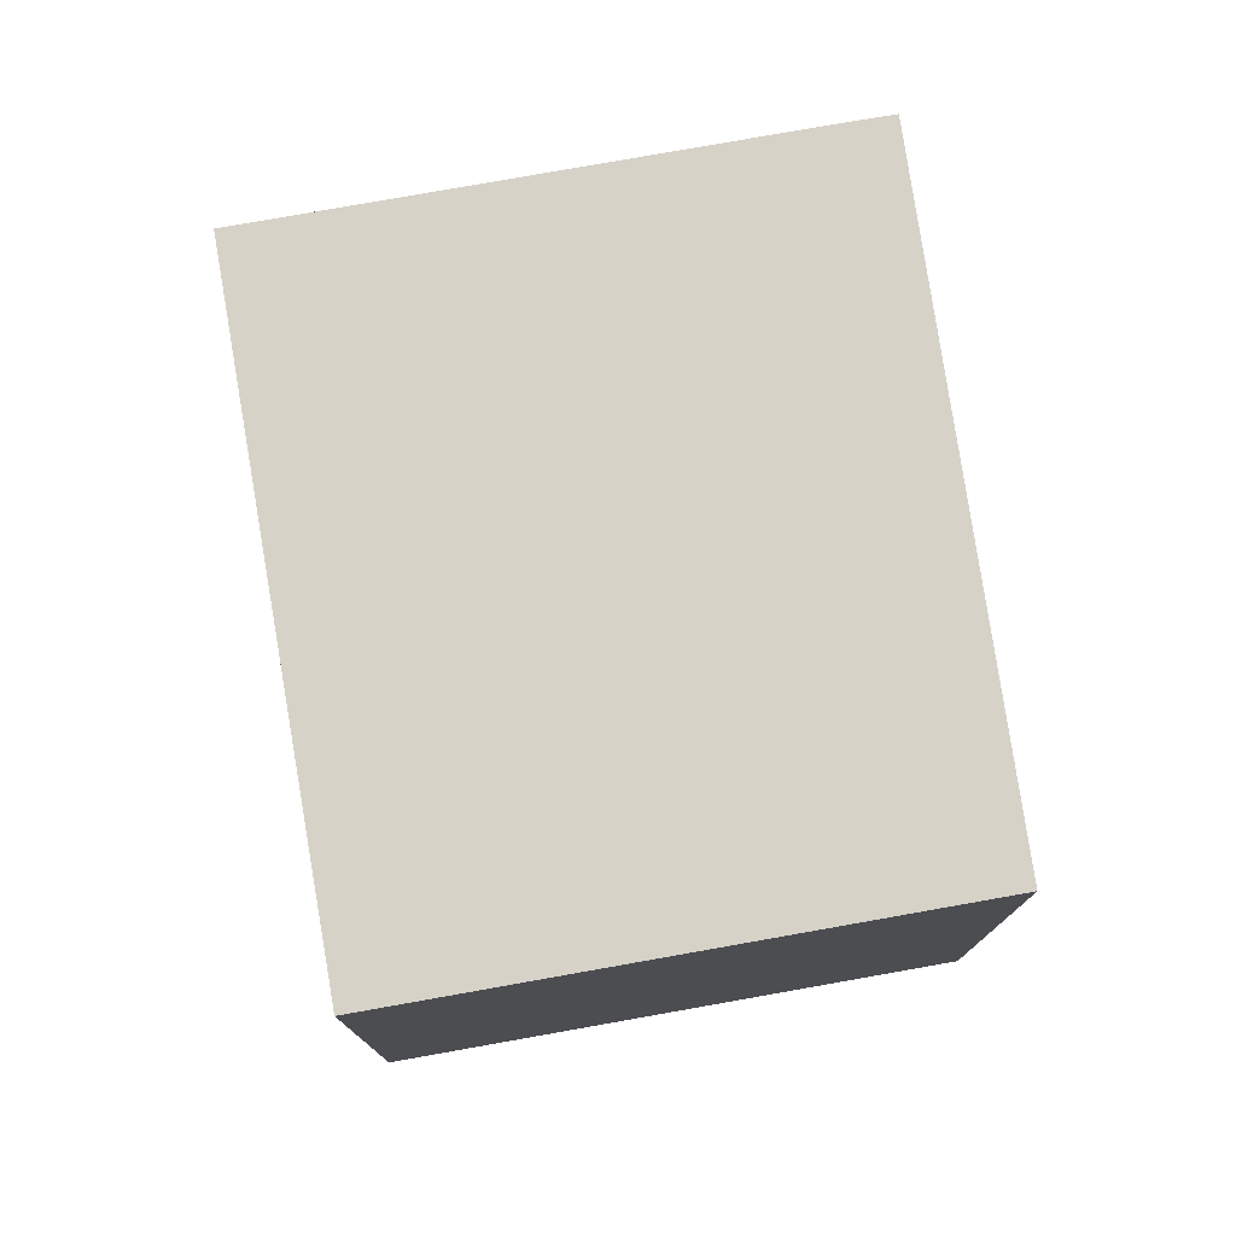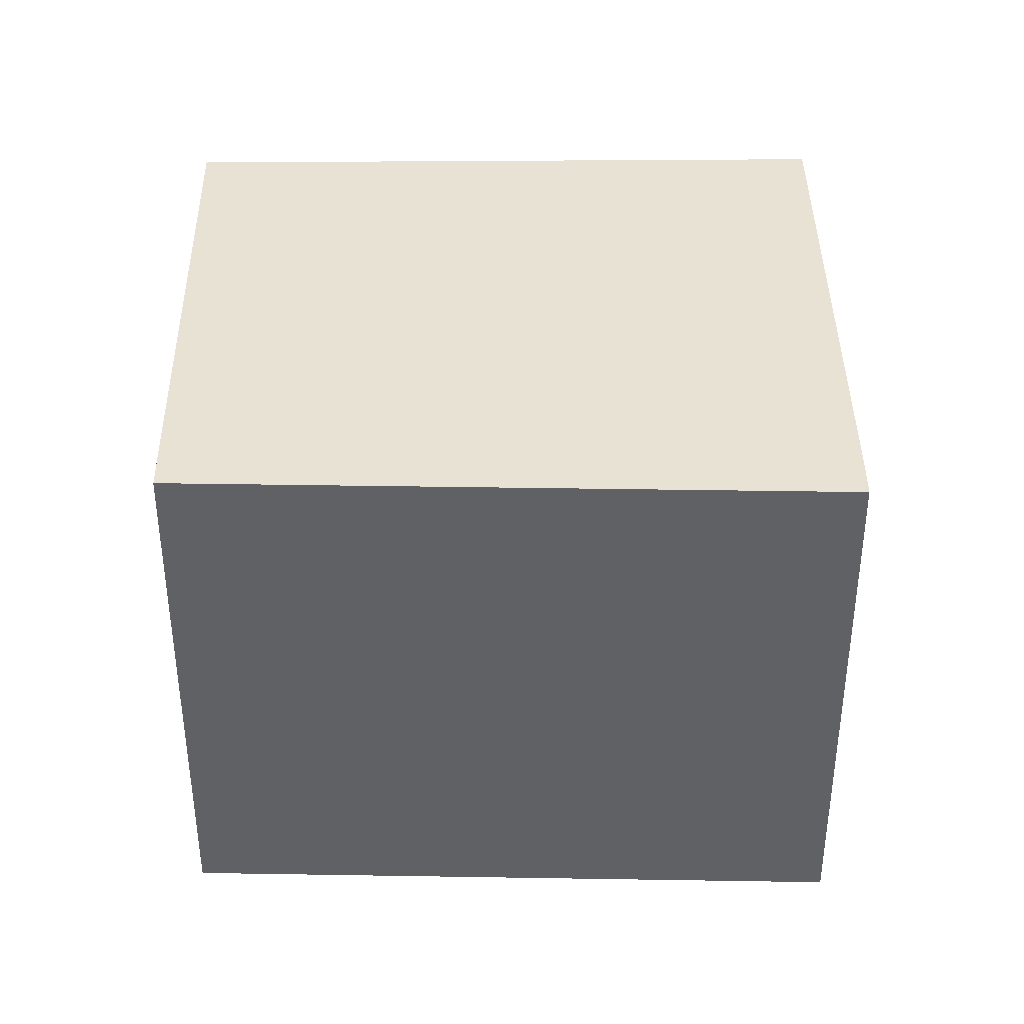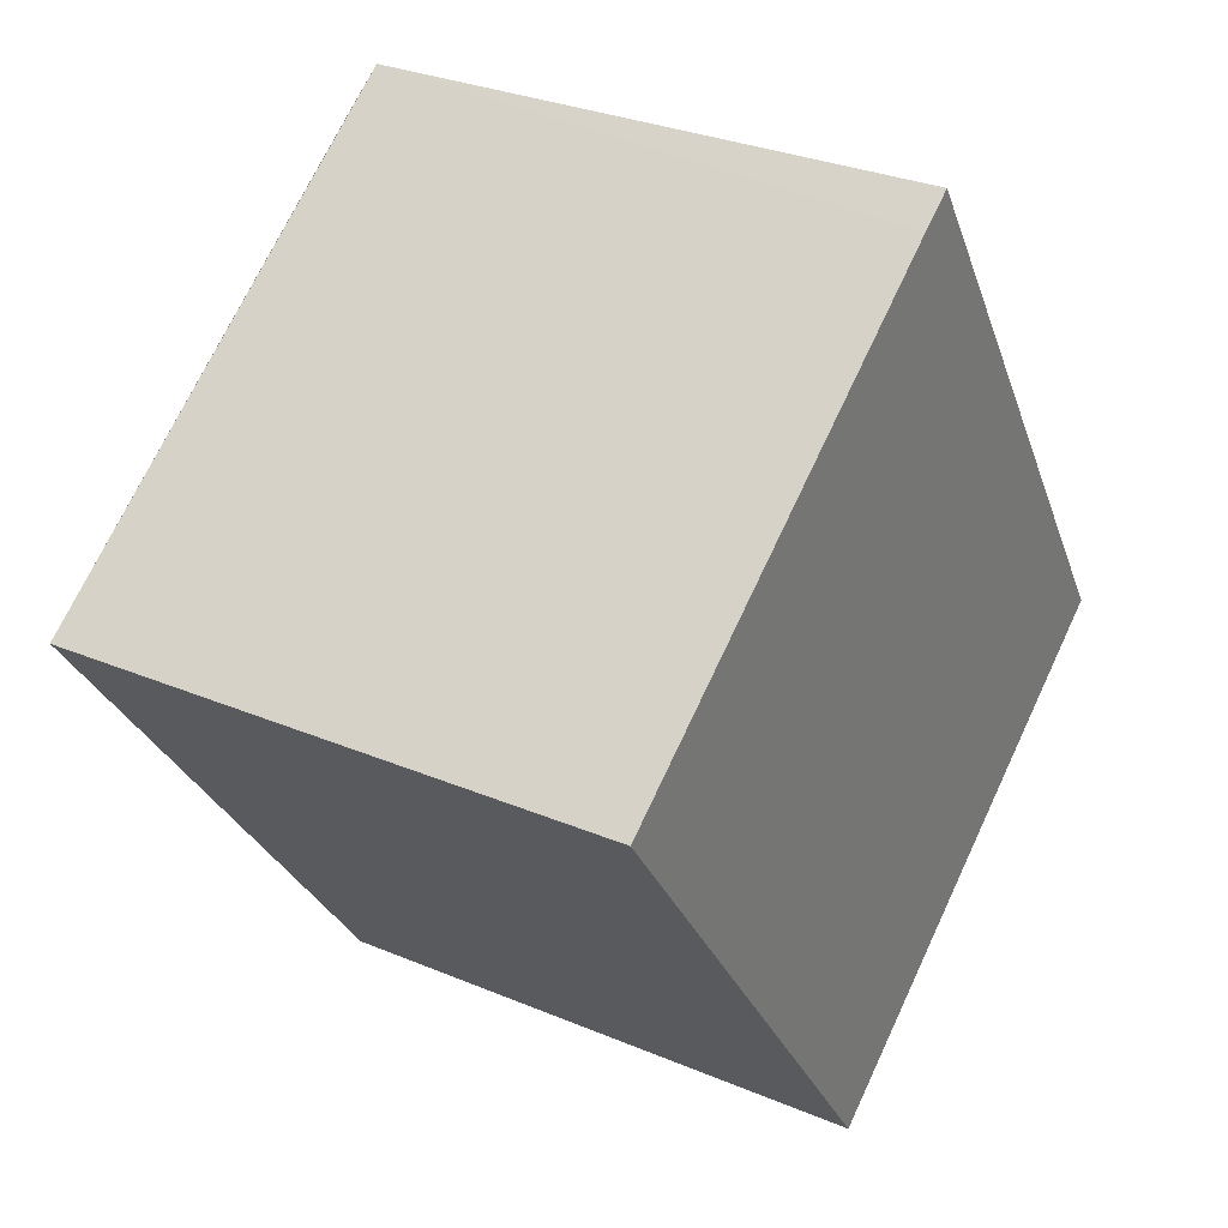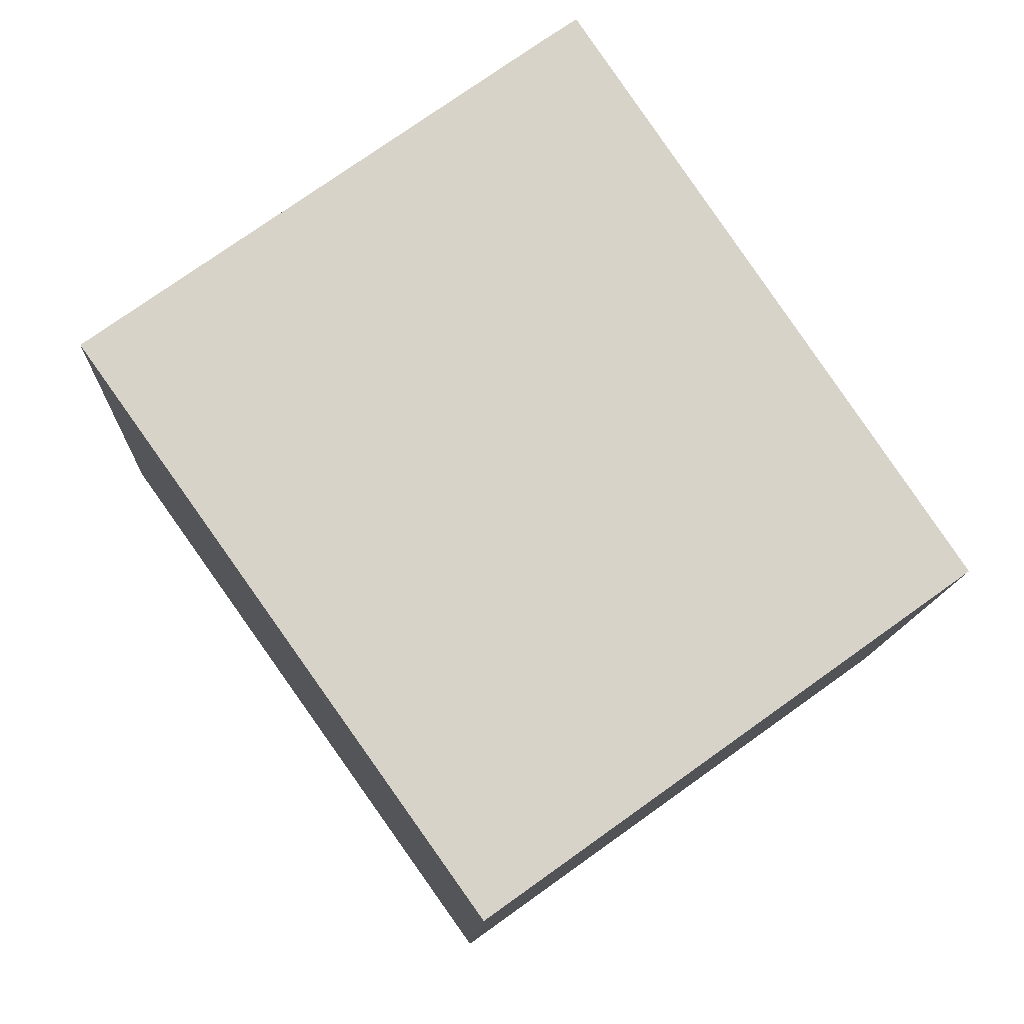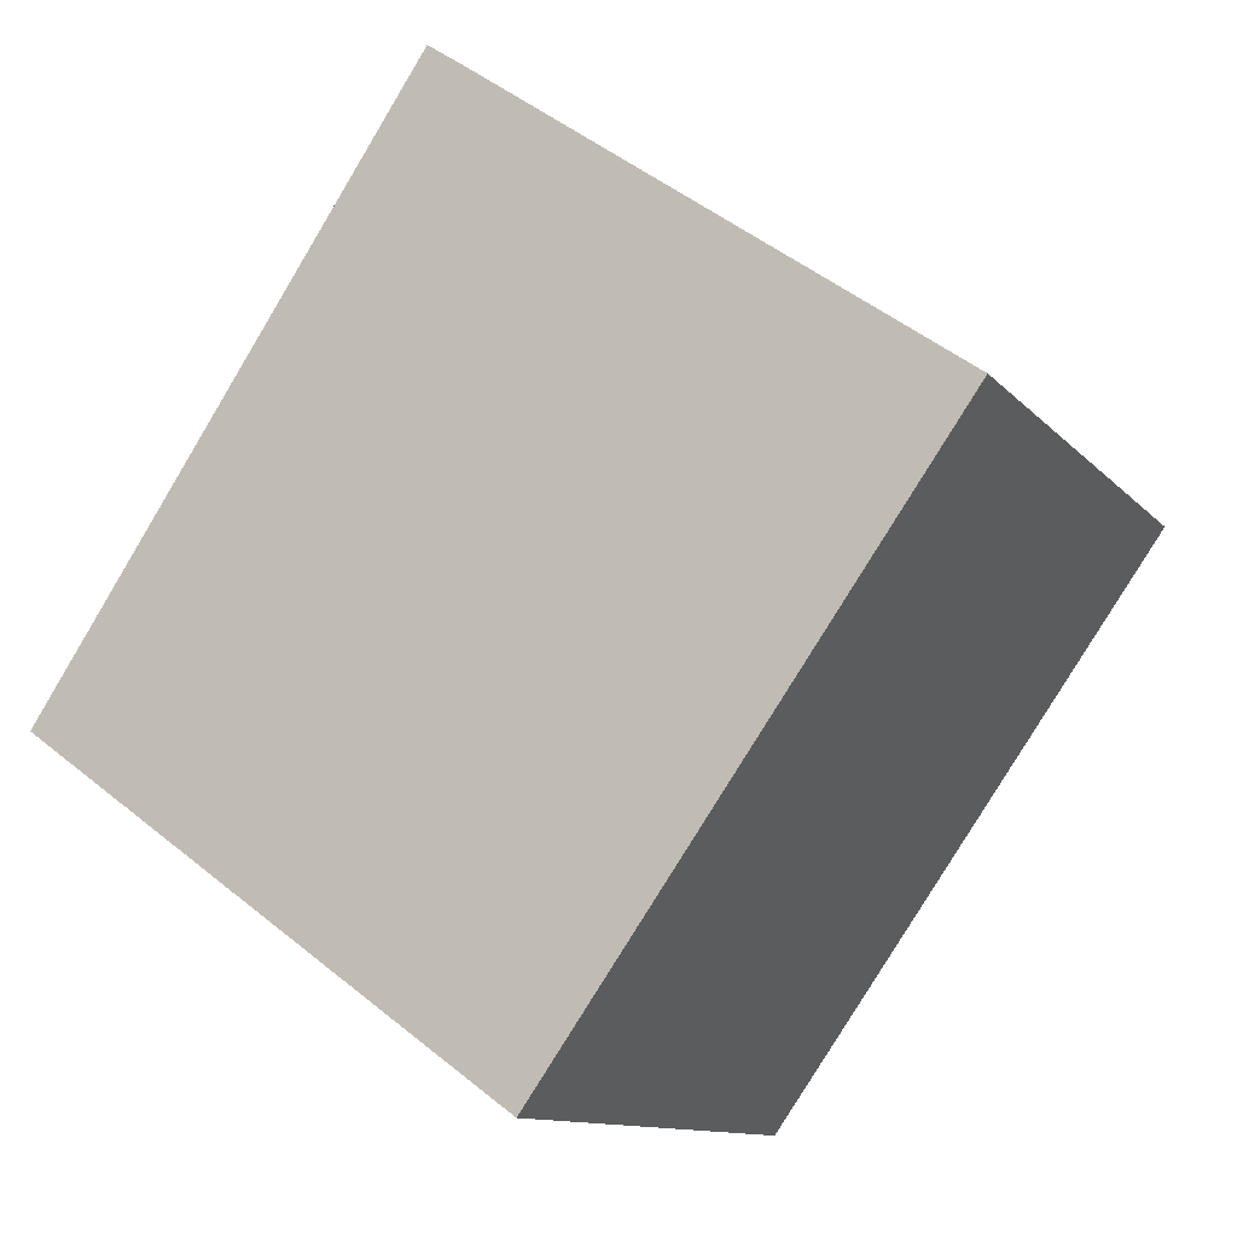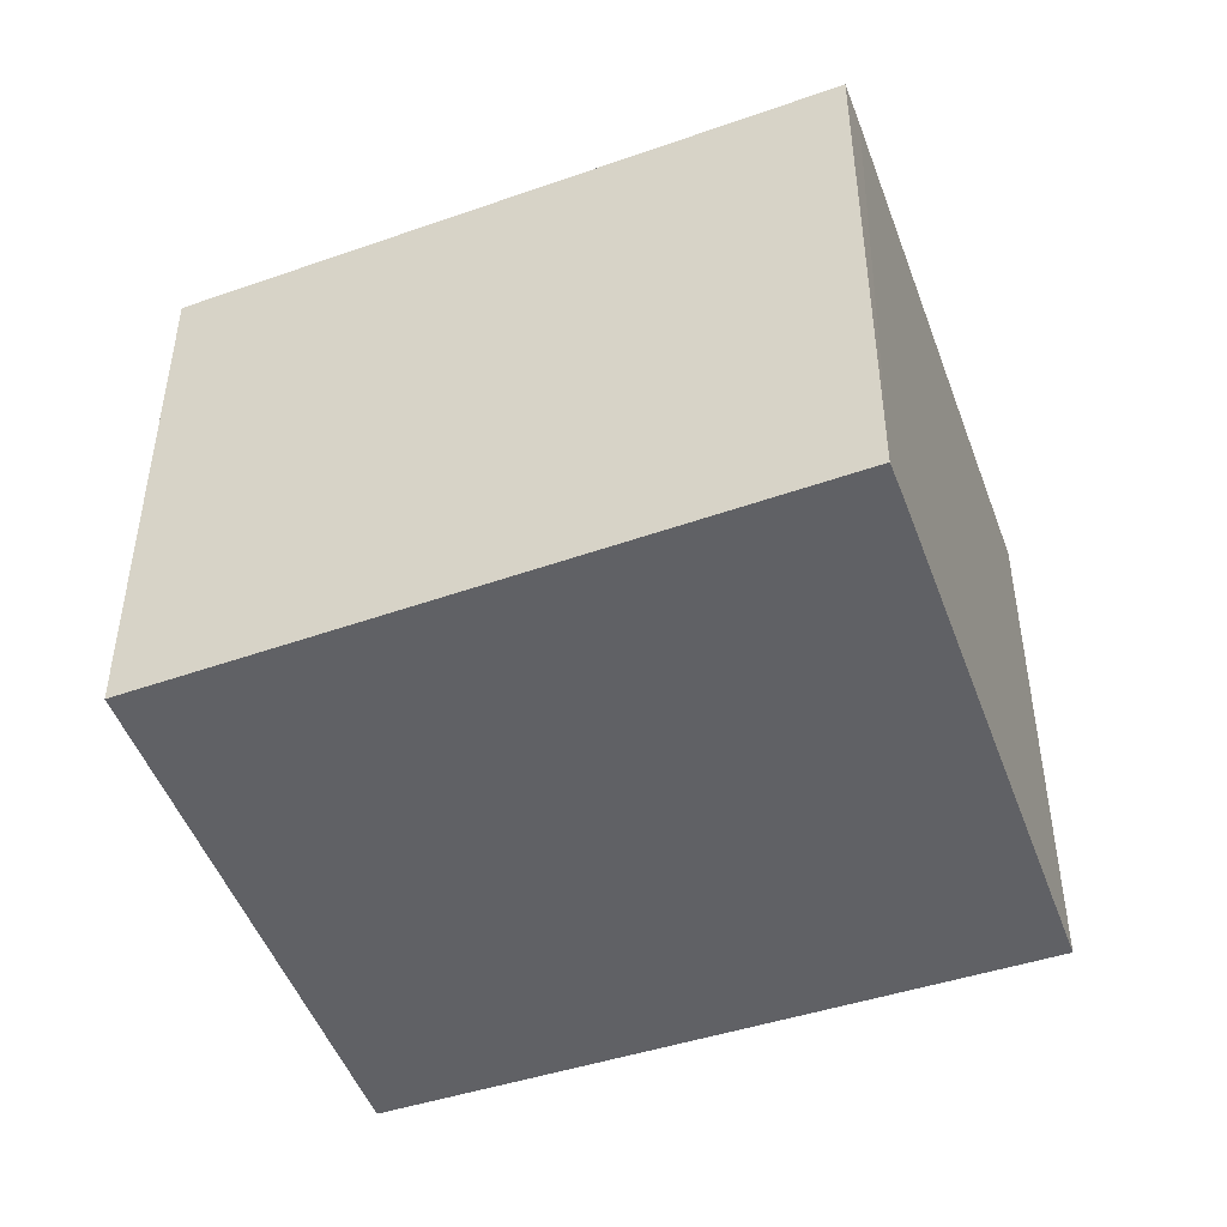
<metadata>
{"format":"obj","ext":"obj","renderer":"f3d","projection":"perspective","resolution":1024,"background":"white","views":[{"elev":77.3,"azim":-154.5,"up":"+Y"},{"elev":40.0,"azim":-55.1,"up":"+Y"},{"elev":30.3,"azim":121.4,"up":"+Z"},{"elev":-12.2,"azim":177.7,"up":"+Z"},{"elev":-11.5,"azim":24.1,"up":"+Z"},{"elev":-48.5,"azim":-34.7,"up":"+Y"}]}
</metadata>
<code>
v  2.206 2.612 -1.577
v  1.946 2.612 2.54
v  4.06 2.612 1.023
v  1.777 2.612 2.658
v  0 2.612 1.599e-16
v  0 0 0
v  1.777 -1.628e-16 2.658
v  4.06 -6.264e-17 1.023
v  1.946 -1.555e-16 2.54
v  2.206 9.656e-17 -1.577
g defaultobject
f 1 2 3
f 2 1 4
f 4 1 5
f 6 4 5
f 4 6 7
f 7 2 4
f 2 7 3
f 3 7 8
f 8 7 9
f 8 1 3
f 1 8 10
f 10 5 1
f 5 10 6
f 10 7 6
f 7 10 8
f 7 8 9

</code>
